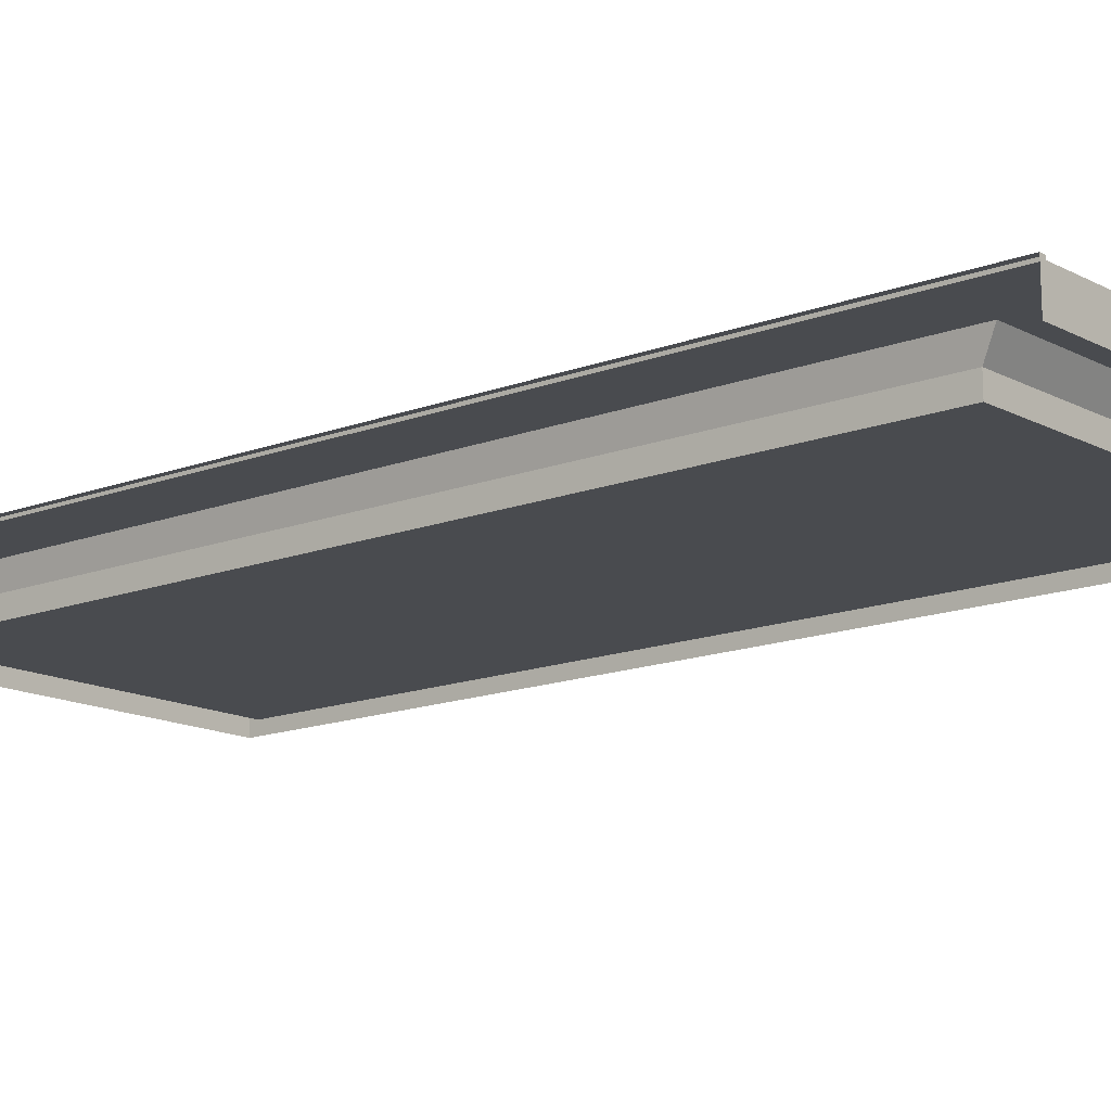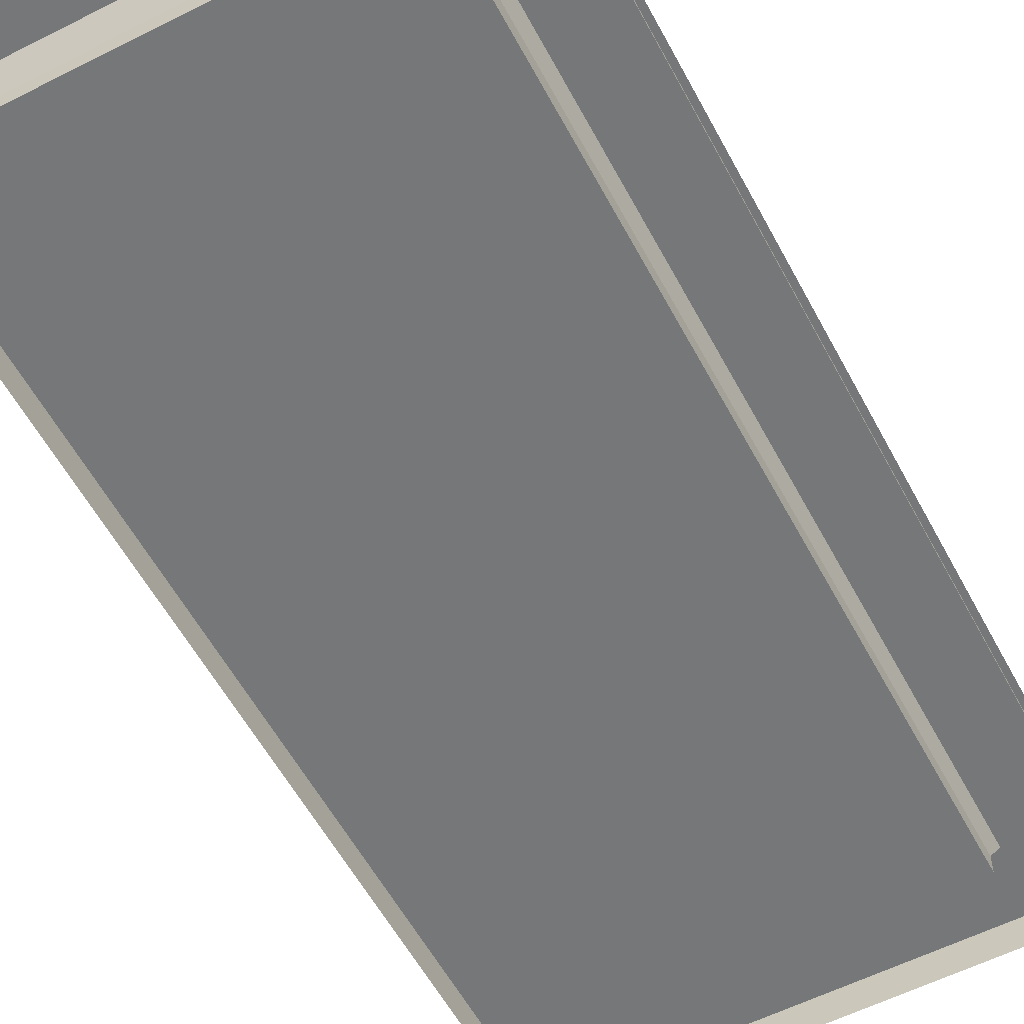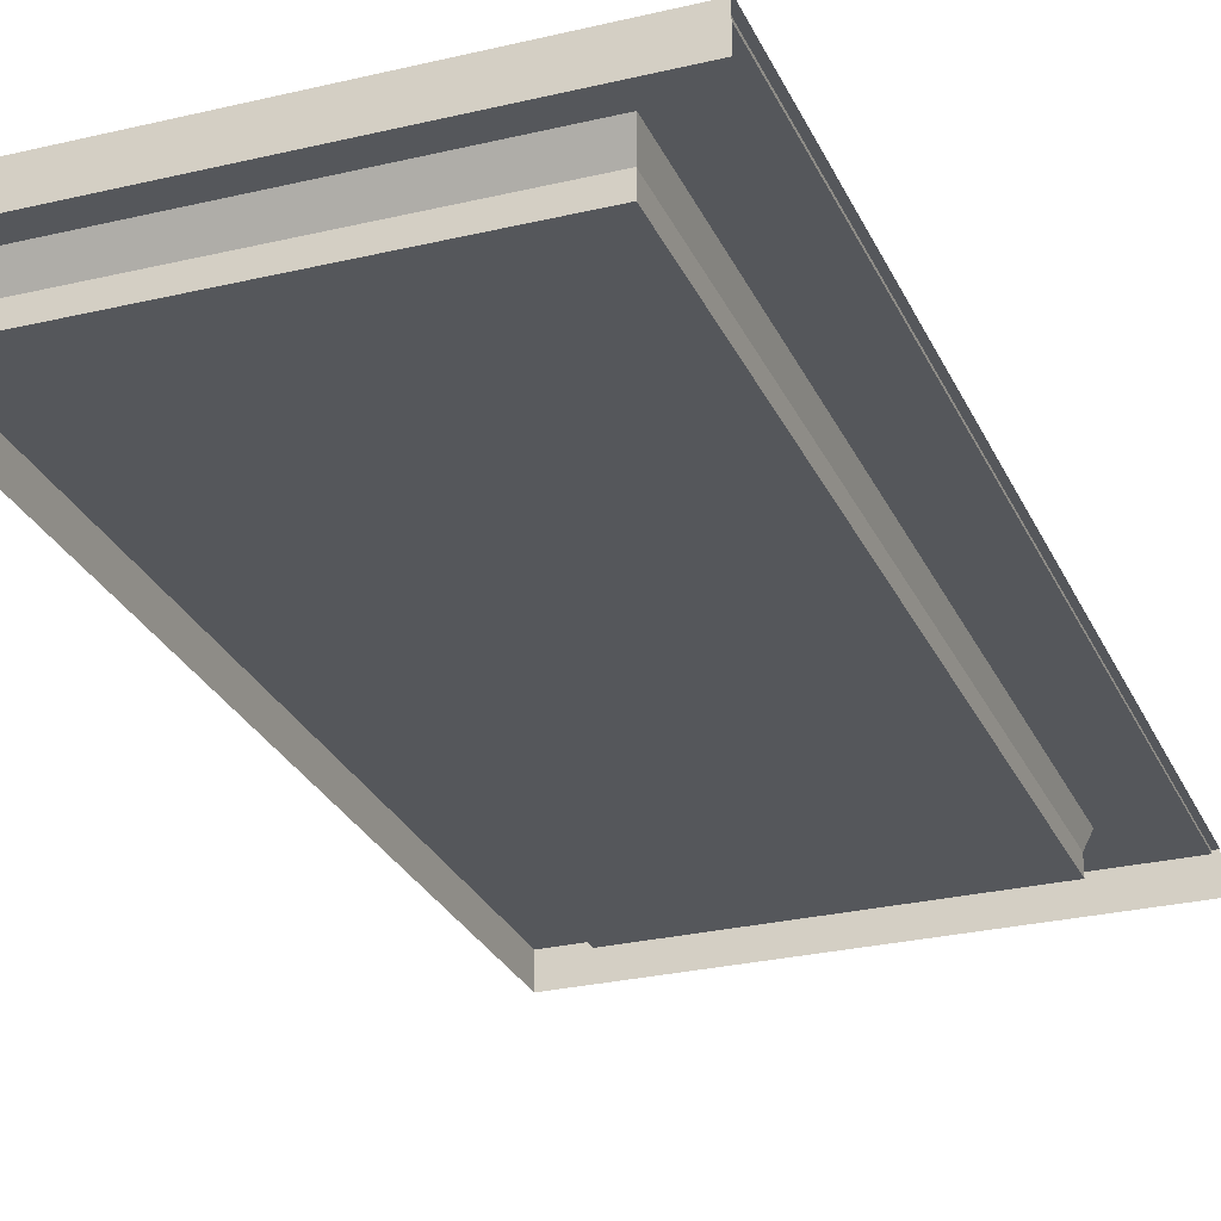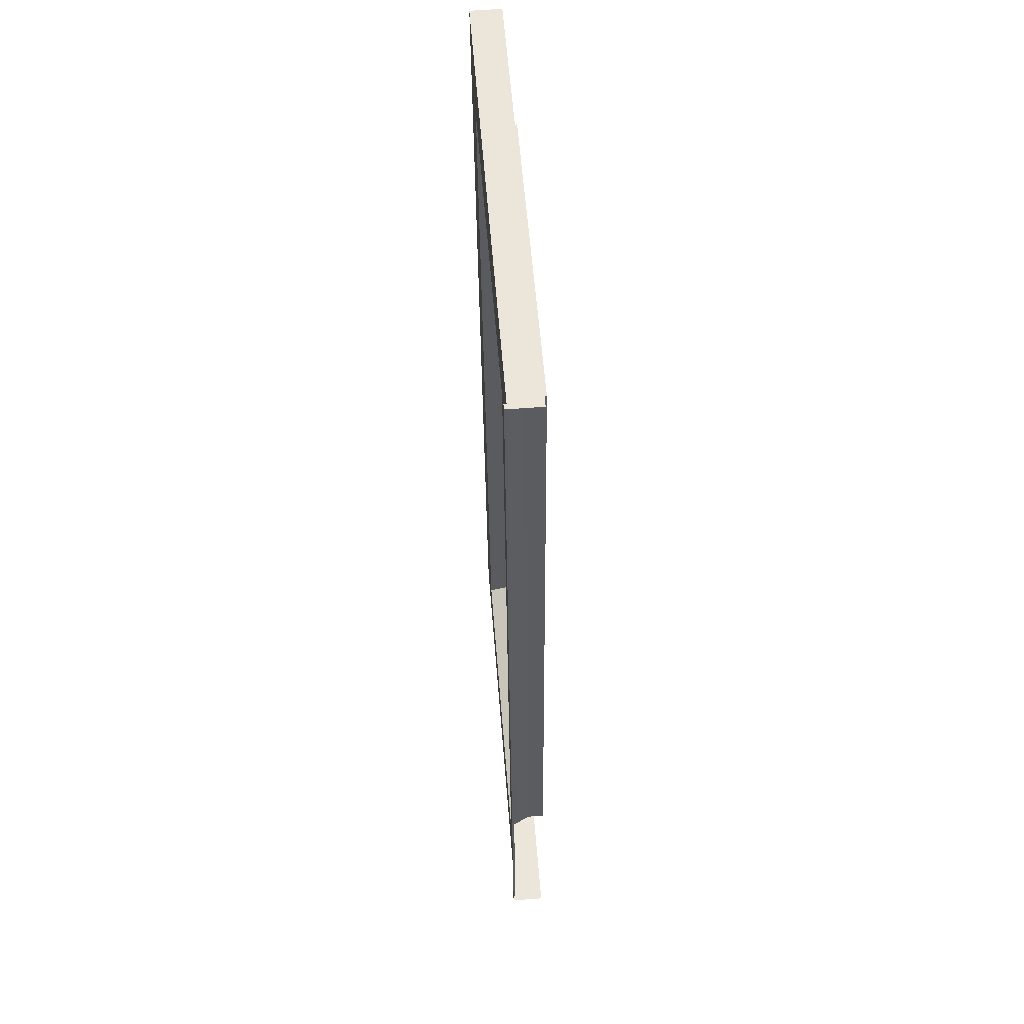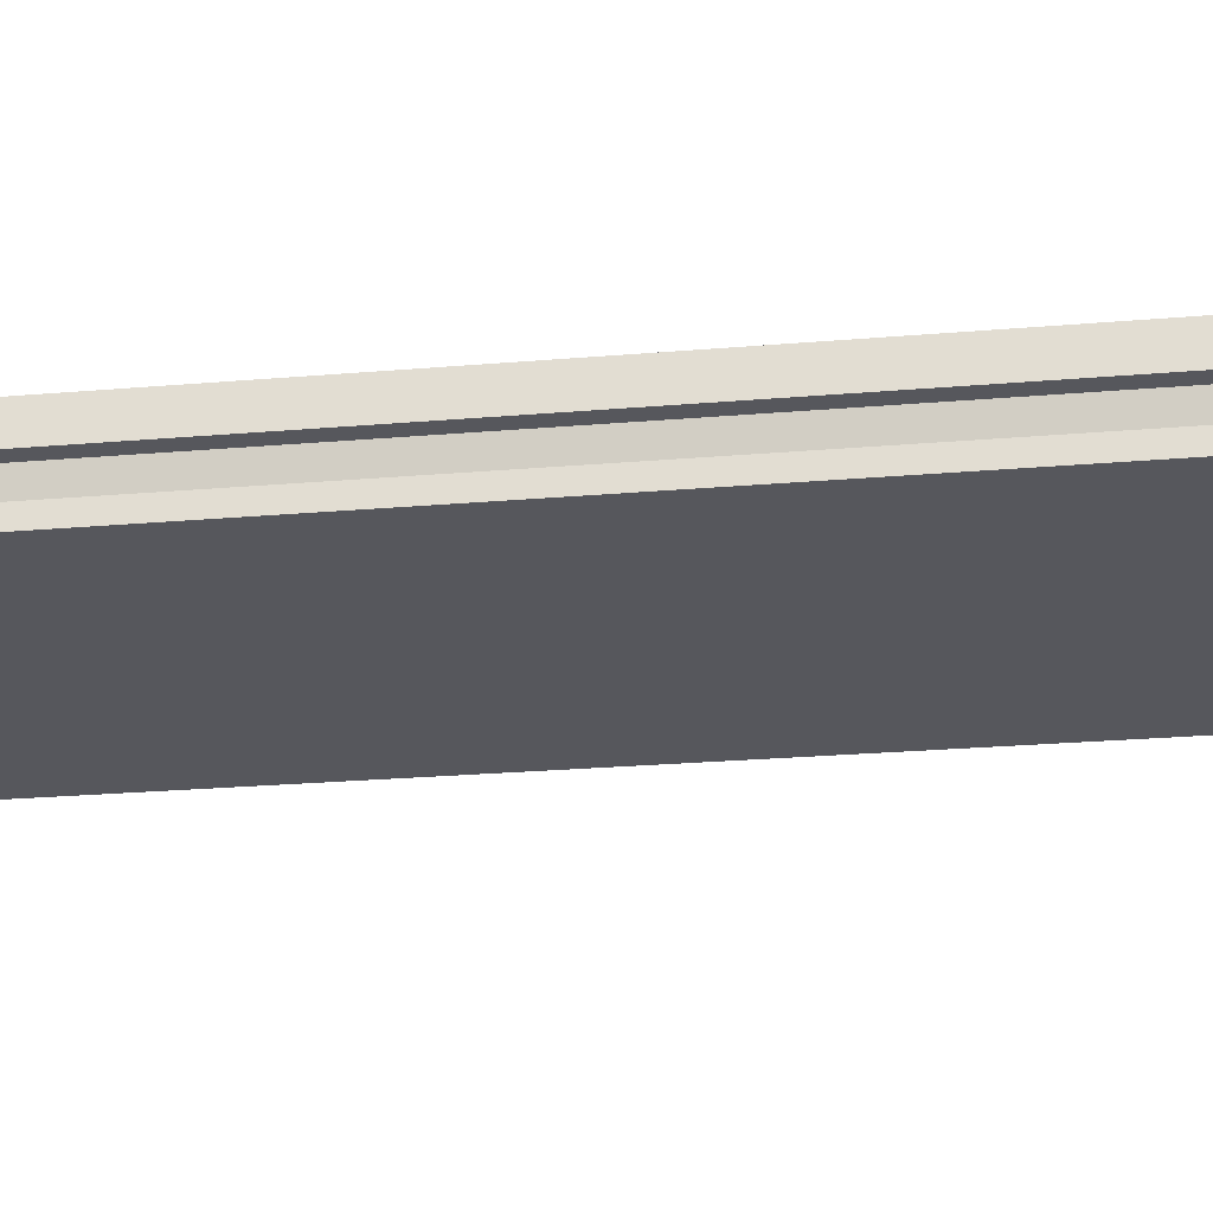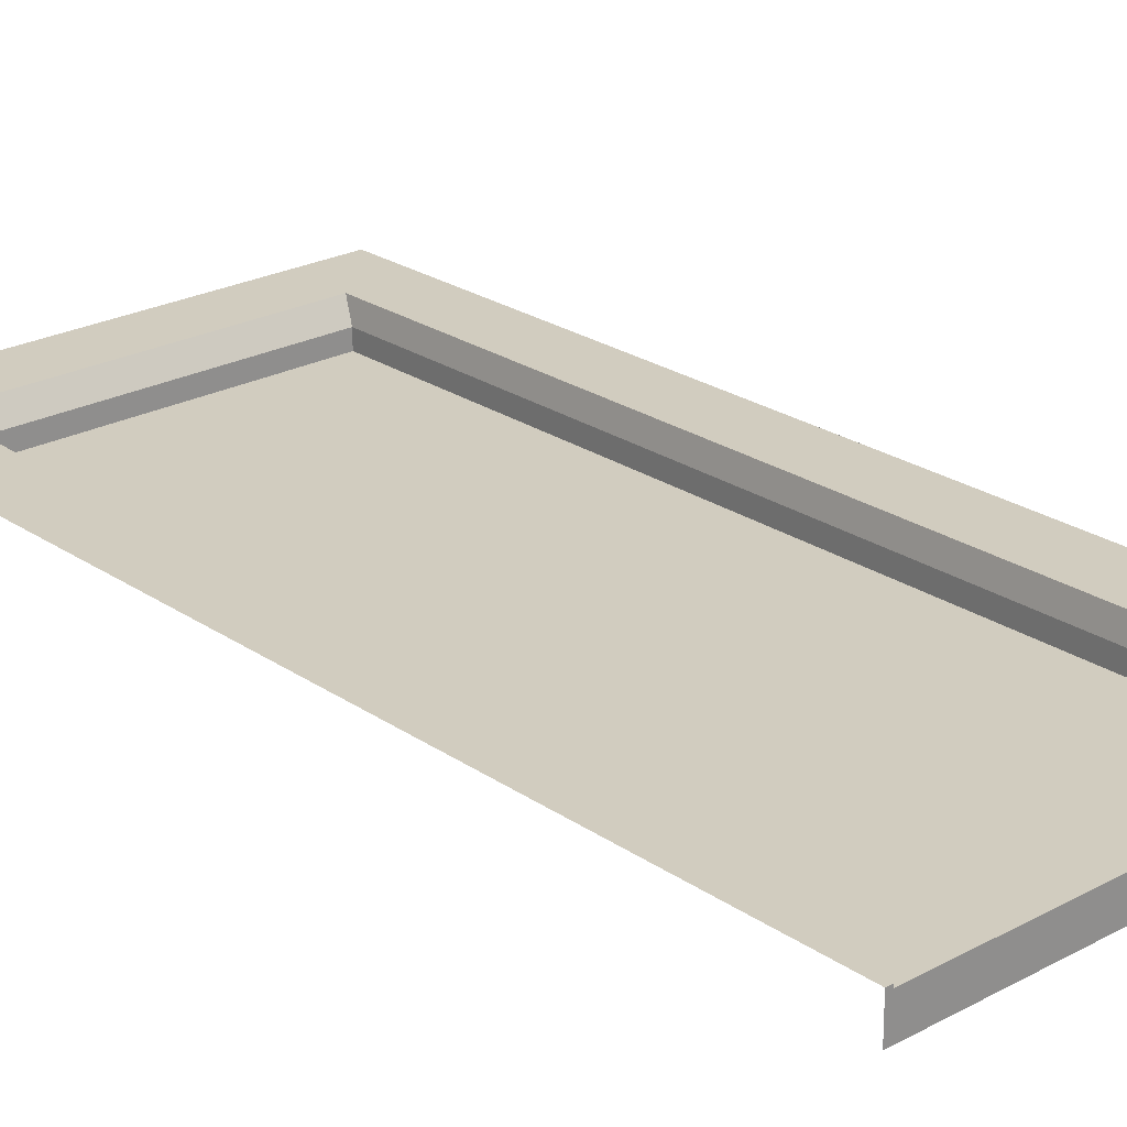
<metadata>
{"format":"obj","ext":"obj","renderer":"f3d","projection":"perspective","resolution":1024,"background":"white","views":[{"elev":-13.8,"azim":-50.2,"up":"+Y"},{"elev":-57.4,"azim":-152.2,"up":"+Y"},{"elev":-27.4,"azim":-159.8,"up":"+Y"},{"elev":55.6,"azim":-94.4,"up":"+Z"},{"elev":-27.5,"azim":98.2,"up":"+Y"},{"elev":24.4,"azim":-41.3,"up":"+Y"}]}
</metadata>
<code>
o Group4/mesh3/mesh3-geometry#mesh3-geometry
v -0.3557 0.4514 -0.392
v -0.3516 0.4747 -0.3922
v -0.00233 0.4514 -0.392
v -0.3557 0.4766 -0.3922
v -0.00233 0.4747 -0.3922
v -0.3516 0.4766 -0.3922
v -0.00233 0.4811 0.3451
v -0.3057 0.4751 -0.3421
v -0.3516 0.483 0.345
v -0.00233 0.4578 0.3453
v -0.0524 0.4751 -0.3421
v -0.3057 0.4807 0.295
v -0.3557 0.483 0.345
v -0.3516 0.4811 0.3451
v -0.3557 0.4578 0.3453
v -0.0524 0.4807 0.295
v -0.3019 0.465 0.2856
v -0.0562 0.4597 -0.3324
v -0.0562 0.465 0.2856
v -0.3019 0.4597 -0.3324
v -0.3019 0.4461 -0.3323
v -0.0562 0.4515 0.2857
v -0.0562 0.4461 -0.3323
v -0.3019 0.4515 0.2857
f 1 2 3
f 2 1 4
f 3 2 1
f 4 1 2
f 5 3 2
f 2 3 5
f 2 4 6
f 6 4 2
f 7 3 5
f 5 3 7
f 2 8 5
f 5 8 2
f 4 9 6
f 6 9 4
f 9 2 6
f 6 2 9
f 3 7 10
f 10 7 3
f 5 11 7
f 7 11 5
f 8 2 12
f 12 2 8
f 5 8 11
f 11 8 5
f 9 4 13
f 13 4 9
f 2 9 14
f 14 9 2
f 7 15 10
f 10 15 7
f 16 7 11
f 11 7 16
f 14 12 2
f 2 12 14
f 17 8 12
f 12 8 17
f 8 18 11
f 11 18 8
f 13 14 9
f 9 14 13
f 15 7 14
f 14 7 15
f 12 7 16
f 16 7 12
f 11 19 16
f 16 19 11
f 12 14 7
f 7 14 12
f 8 17 20
f 20 17 8
f 12 19 17
f 17 19 12
f 18 8 20
f 20 8 18
f 19 11 18
f 18 11 19
f 14 13 15
f 15 13 14
f 19 12 16
f 16 12 19
f 17 21 20
f 20 21 17
f 22 17 19
f 19 17 22
f 20 23 18
f 18 23 20
f 23 19 18
f 18 19 23
f 21 17 24
f 24 17 21
f 23 20 21
f 21 20 23
f 17 22 24
f 24 22 17
f 19 23 22
f 22 23 19
f 22 21 24
f 24 21 22
f 21 22 23
f 23 22 21

</code>
